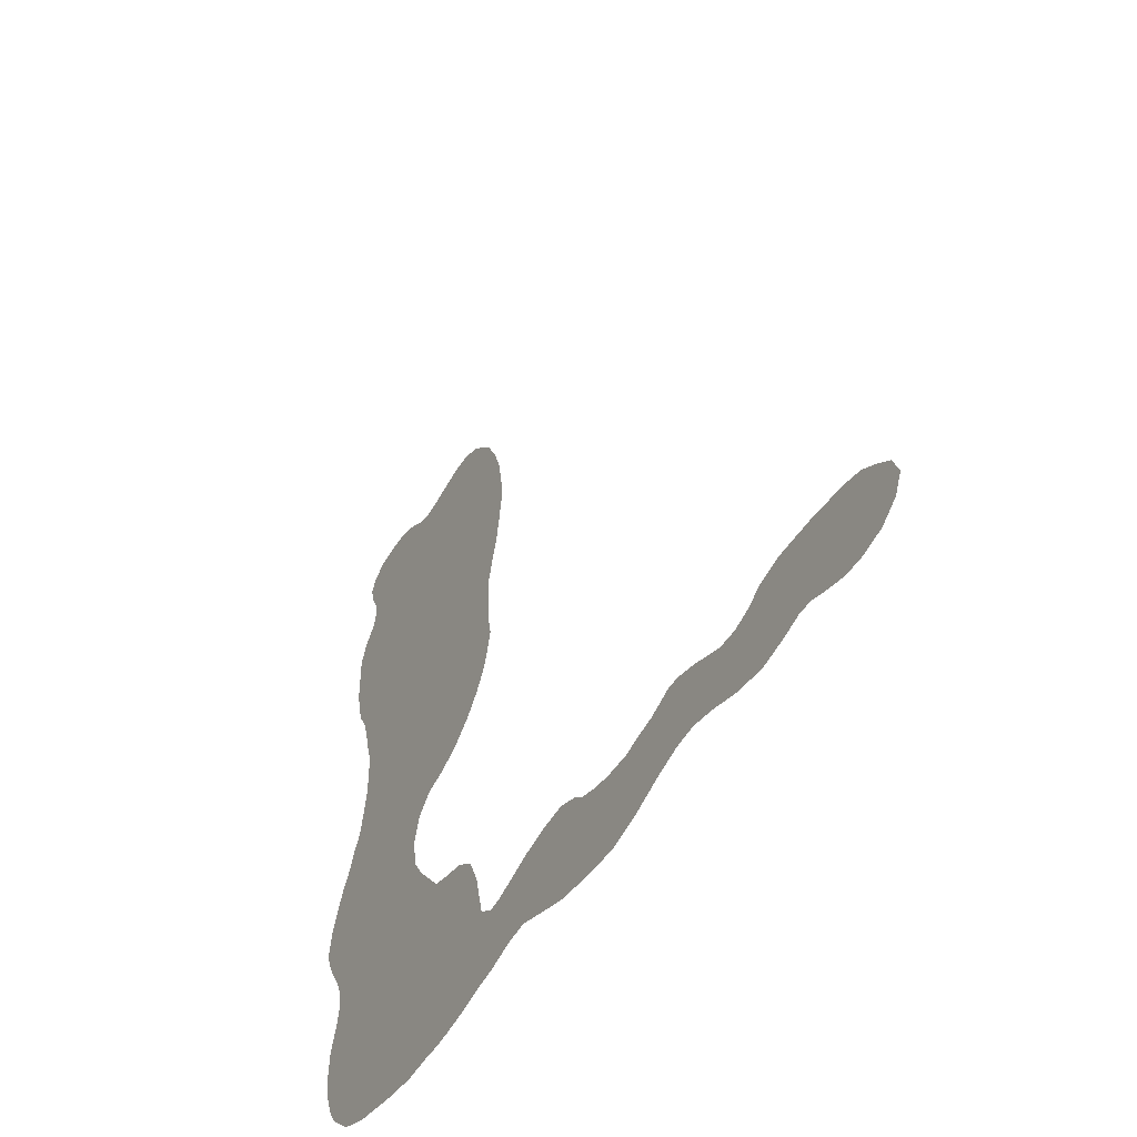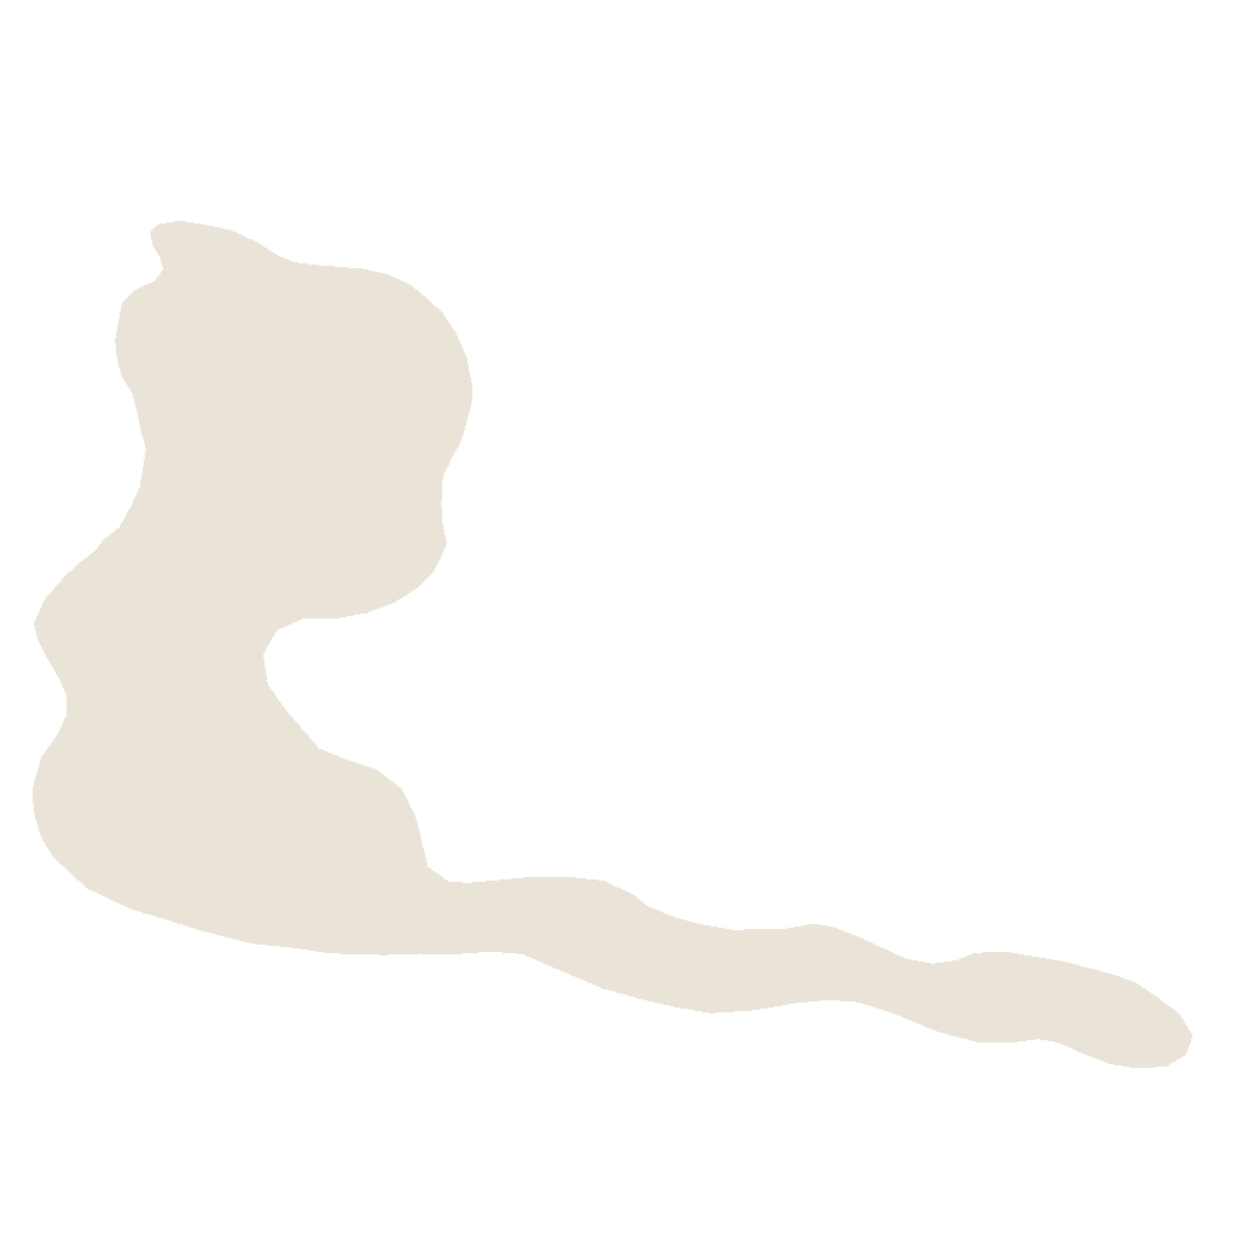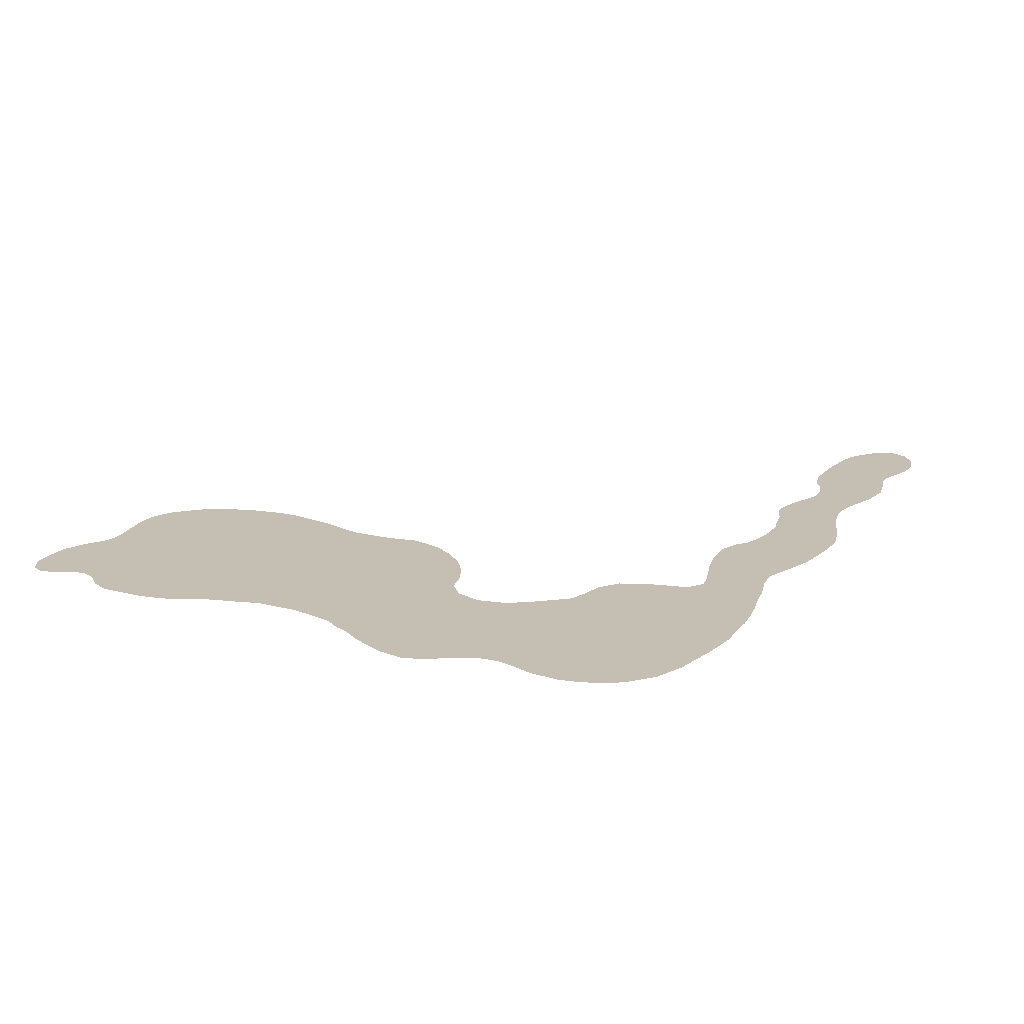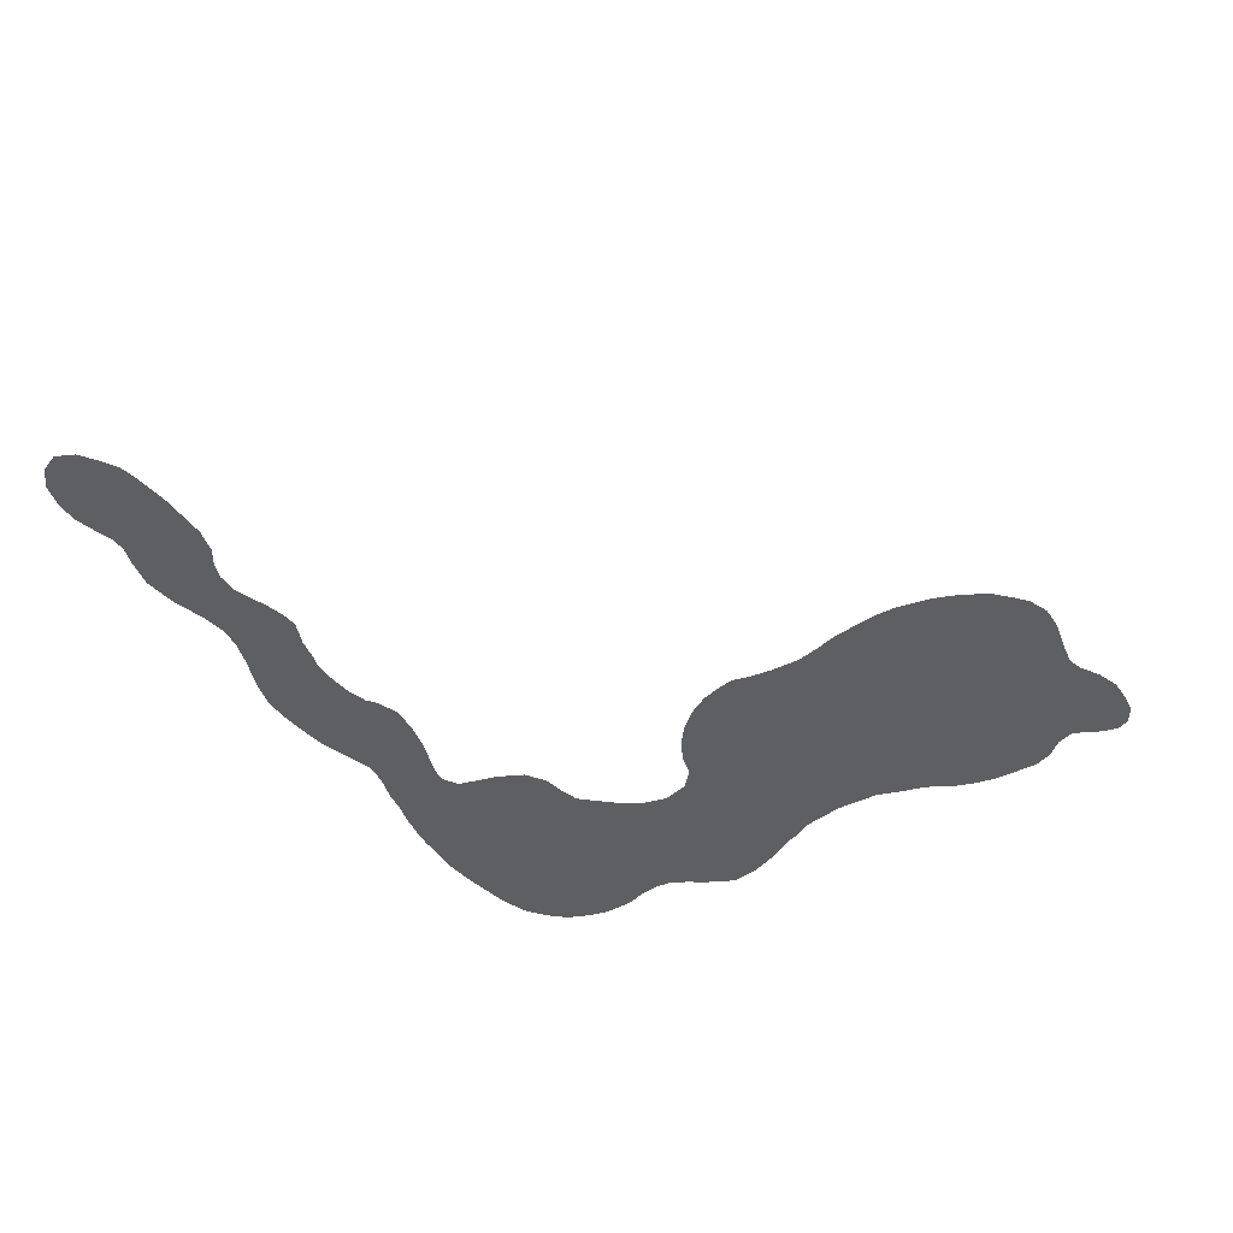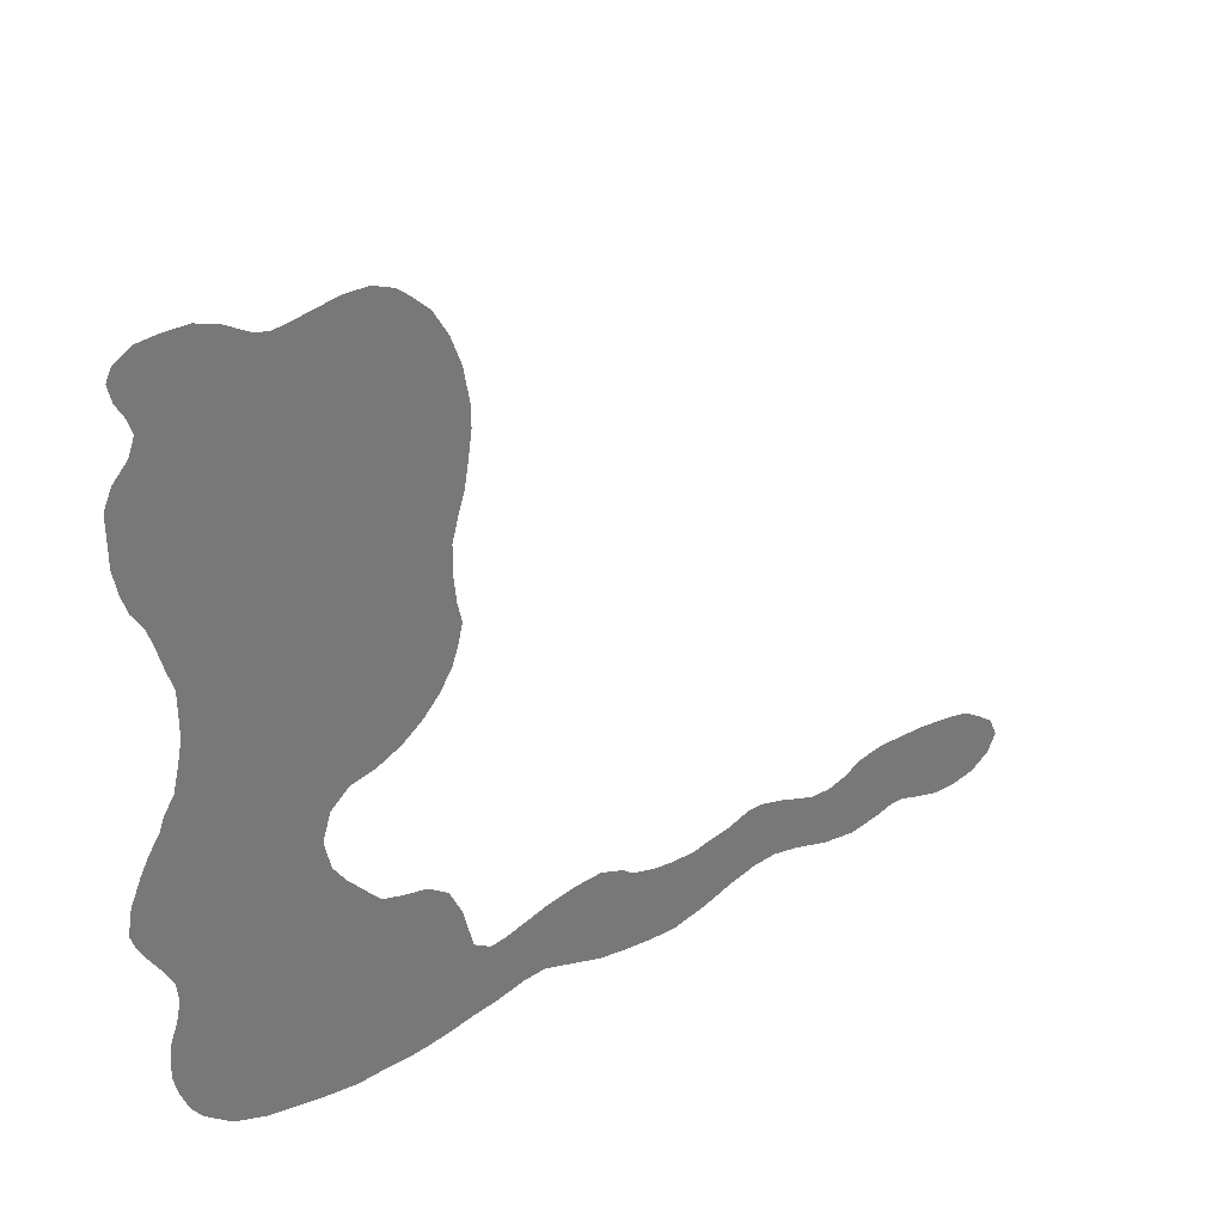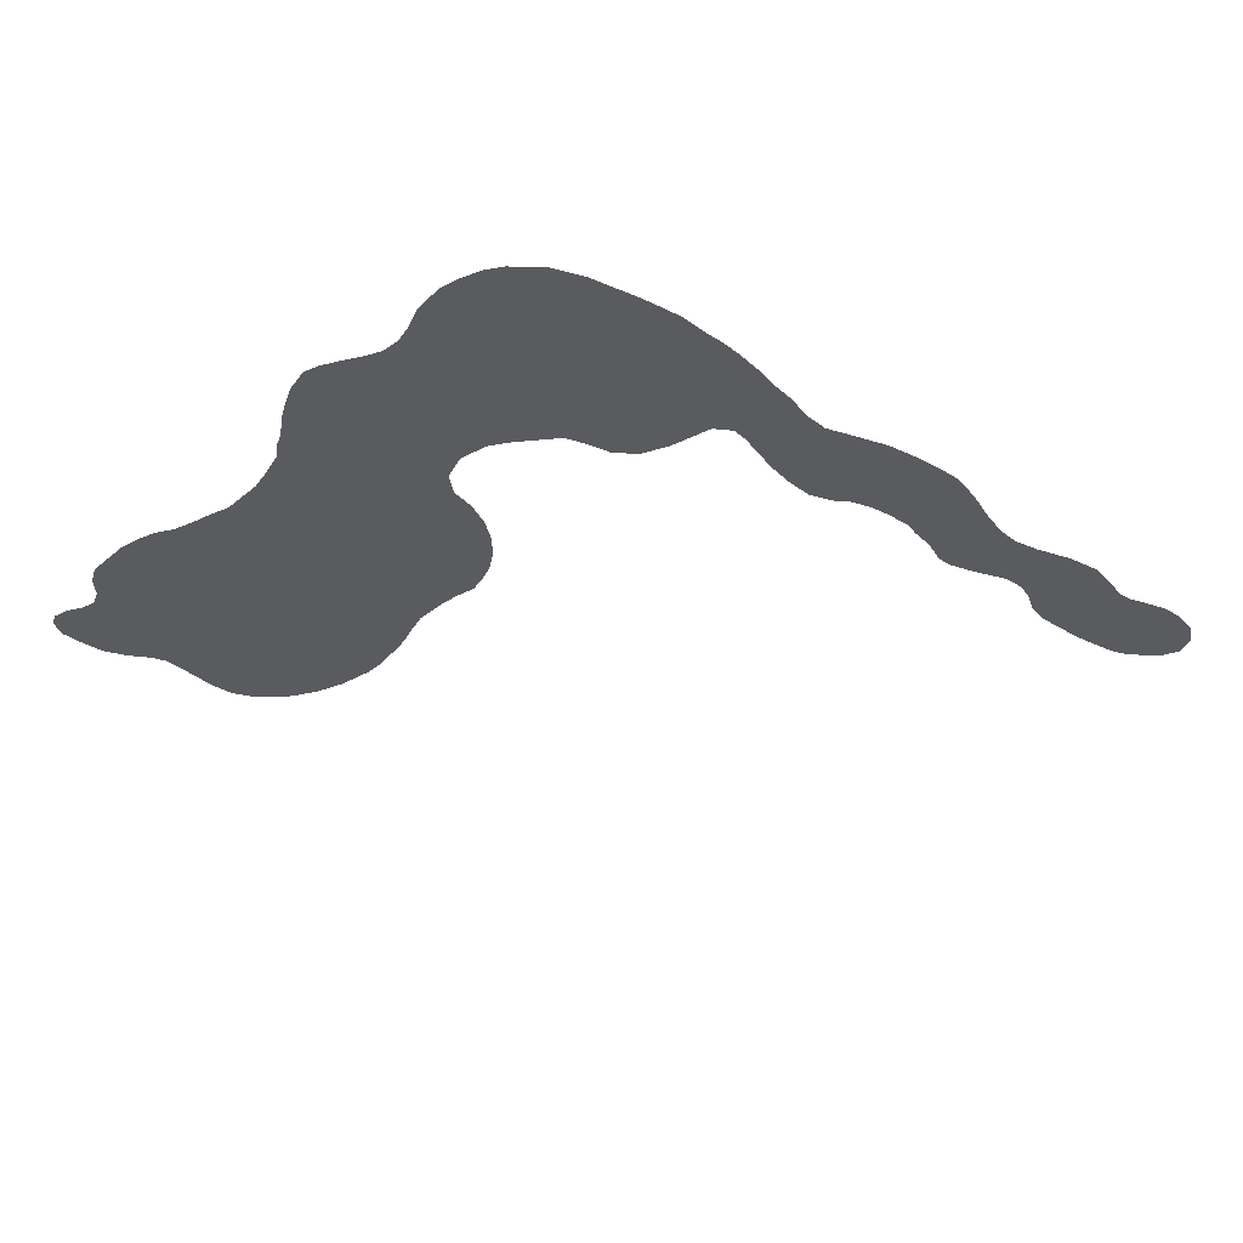
<metadata>
{"format":"obj","ext":"obj","renderer":"f3d","projection":"perspective","resolution":1024,"background":"white","views":[{"elev":-47.0,"azim":-120.1,"up":"+Z"},{"elev":-43.2,"azim":164.5,"up":"+Z"},{"elev":17.7,"azim":117.7,"up":"+Y"},{"elev":-41.2,"azim":-58.7,"up":"+Y"},{"elev":34.3,"azim":144.2,"up":"+Z"},{"elev":-32.4,"azim":139.0,"up":"+Y"}]}
</metadata>
<code>
v 5.461 -0.02844 -5.543
v 5.227 -0.02844 -5.941
v 5.359 -0.02844 -5.527
v 7.465 -0.02844 -5.809
v 7.281 -0.02844 -5.961
v 7.055 -0.02844 -6.043
v 6.891 -0.02844 -6.07
v 7.555 -0.02844 -5.023
v 6.715 -0.02844 -6.102
v 6.199 -0.02844 -4.805
v 6.582 -0.02844 -6.117
v 6.434 -0.02844 -6.133
v 6.227 -0.02844 -6.117
v 6.094 -0.02844 -6.117
v 5.609 -0.02844 -5.348
v 5.949 -0.02844 -6.102
v 5.578 -0.02844 -5.469
v 7.598 -0.02844 -5.555
v 7.539 -0.02844 -5.703
v 7.613 -0.02844 -5.188
v 7.629 -0.02844 -5.41
v 5.77 -0.02844 -6.07
v 5.594 -0.02844 -6.027
v 5.43 -0.02844 -6
v 5.062 -0.02844 -5.926
v 4.828 -0.02844 -6
v 4.828 -0.02844 -5.379
v 4.637 -0.02844 -6.059
v 4.398 -0.02844 -5.48
v 4.473 -0.02844 -5.422
v 4.43 -0.02844 -6.086
v 4.238 -0.02844 -5.527
v 4.238 -0.02844 -6.102
v 4.09 -0.02844 -5.543
v 6.316 -0.02844 -4.672
v 4.059 -0.02844 -6.102
v 5.211 -0.02844 -5.48
v 7.527 -0.02844 -4.891
v 3.838 -0.02844 -6.043
v 3.912 -0.02844 -5.543
v 3.604 -0.02844 -5.953
v 7.539 -0.02844 -4.758
v 6.508 -0.02844 -4.422
v 6.051 -0.02844 -4.848
v 7.746 -0.02844 -4.391
v 7.672 -0.02844 -4.523
v 7.746 -0.02844 -4.109
v 7.598 -0.02844 -4.641
v 6.551 -0.02844 -4.215
v 3.41 -0.02844 -5.895
v 3.646 -0.02844 -5.48
v 3.809 -0.02844 -5.512
v 3.248 -0.02844 -5.879
v 3.367 -0.02844 -5.41
v 3.471 -0.02844 -5.41
v 7.672 -0.02844 -3.934
v 7.777 -0.02844 -4.289
v 7.613 -0.02844 -3.816
v 7.422 -0.02844 -3.477
v 7.496 -0.02844 -3.594
v 7.527 -0.02844 -3.684
v 6.418 -0.02844 -4.555
v 7.348 -0.02844 -2.828
v 7.348 -0.02844 -2.99
v 5.625 -0.02844 -2.799
v 7.348 -0.02844 -3.137
v 6.359 -0.02844 -3.904
v 5.625 -0.02844 -2.576
v 7.395 -0.02844 -2.68
v 7.438 -0.02844 -2.518
v 7.598 -0.02844 -2.135
v 7.555 -0.02844 -2.268
v 7.48 -0.02844 -2.385
v 7.629 -0.02844 -1.973
v 7.57 -0.02844 -1.5
v 7.629 -0.02844 -1.633
v 7.629 -0.02844 -1.81
v 7.465 -0.02844 -1.383
v 5.578 -0.02844 -2.4
v 6.641 -0.02844 -0.9399
v 5.504 -0.02844 -2.09
v 5.535 -0.02844 -2.268
v 7.422 -0.02844 -1.265
v 7.539 -0.02844 -0.9399
v 7.512 -0.02844 -1.058
v 7.496 -0.02844 -0.8516
v 7.453 -0.02844 -1.161
v 7.23 -0.02844 -0.7627
v 7.379 -0.02844 -0.7778
v 7.055 -0.02844 -0.7627
v 6.742 -0.02844 -0.9106
v 6.891 -0.02844 -0.8218
v 6.215 -0.02844 -0.8662
v 6.375 -0.02844 -0.8955
v 5.816 -0.02844 -0.999
v 6.523 -0.02844 -0.9253
v 5.52 -0.02844 -1.5
v 5.695 -0.02844 -1.117
v 5.594 -0.02844 -1.294
v 6.051 -0.02844 -0.8662
v 5.902 -0.02844 -0.9253
v 5.477 -0.02844 -1.898
v 5.477 -0.02844 -1.751
v 7.379 -0.02844 -3.299
v 5.609 -0.02844 -2.961
v 6.492 -0.02844 -4.023
v 6.008 -0.02844 -3.771
v 6.184 -0.02844 -3.859
v 5.609 -0.02844 -3.24
v 5.578 -0.02844 -3.107
v 3.072 -0.02844 -5.91
v 2.82 -0.02844 -5.984
v 2.953 -0.02844 -5.543
v 2.586 -0.02844 -6.012
v 2.807 -0.02844 -5.543
v 2.379 -0.02844 -5.969
v 2.674 -0.02844 -5.496
v 2.246 -0.02844 -5.926
v 2.555 -0.02844 -5.422
v 2.143 -0.02844 -5.926
v 2.01 -0.02844 -5.969
v 2.025 -0.02844 -5.379
v 1.848 -0.02844 -6.012
v 1.744 -0.02844 -5.41
v 1.7 -0.02844 -6.012
v 2.246 -0.02844 -5.379
v 3.086 -0.02844 -5.496
v 1.523 -0.02844 -5.969
v 1.509 -0.02844 -5.512
v 1.391 -0.02844 -5.867
v 1.331 -0.02844 -5.734
v 1.391 -0.02844 -5.602
v 1.627 -0.02844 -5.438
v 2.379 -0.02844 -5.379
v 5.652 -0.02844 -3.373
v 5.859 -0.02844 -3.654
v 5.742 -0.02844 -3.521
v 3.205 -0.02844 -5.453
v 4.637 -0.02844 -5.363
v 5.742 -0.02844 -4.98
v 5.887 -0.02844 -4.879
v 5.652 -0.02844 -5.172
v 5.035 -0.02844 -5.422
f 1 2 3
f 4 5 6
f 6 7 8
f 7 9 10
f 9 11 10
f 11 12 10
f 13 14 15
f 14 16 17
f 12 13 10
f 4 6 18
f 7 10 8
f 18 6 8
f 18 19 4
f 20 21 8
f 21 18 8
f 14 17 15
f 16 22 17
f 22 23 17
f 23 24 1
f 24 2 1
f 23 1 17
f 25 26 27
f 26 28 29
f 26 29 30
f 28 31 29
f 29 31 32
f 31 33 32
f 32 33 34
f 8 10 35
f 33 36 34
f 2 25 37
f 38 8 35
f 36 39 34
f 34 39 40
f 39 41 40
f 42 38 43
f 10 13 44
f 45 46 47
f 46 48 49
f 48 42 43
f 41 50 51
f 41 51 52
f 50 53 54
f 51 50 55
f 46 49 56
f 47 57 45
f 58 56 49
f 56 47 46
f 59 60 61
f 61 58 49
f 38 35 62
f 63 64 65
f 64 66 67
f 63 68 69
f 70 69 68
f 71 72 73
f 74 71 73
f 75 76 77
f 77 74 78
f 74 73 78
f 73 70 79
f 78 73 80
f 78 75 77
f 79 81 73
f 81 79 82
f 83 78 80
f 80 73 81
f 84 85 86
f 85 87 88
f 89 85 88
f 89 86 85
f 90 88 87
f 90 87 83
f 91 92 83
f 92 90 83
f 80 91 83
f 93 94 95
f 94 96 97
f 98 94 99
f 100 93 101
f 94 98 95
f 101 93 95
f 96 80 81
f 97 99 94
f 102 103 96
f 103 97 96
f 81 102 96
f 70 68 79
f 68 63 65
f 66 104 67
f 65 64 105
f 104 59 106
f 105 64 107
f 64 67 108
f 59 61 106
f 109 110 105
f 67 104 106
f 111 112 113
f 112 114 115
f 114 116 117
f 116 118 119
f 114 117 115
f 120 121 122
f 121 123 124
f 112 115 113
f 121 124 122
f 123 125 124
f 118 120 126
f 53 111 127
f 117 116 119
f 125 128 129
f 128 130 129
f 130 131 132
f 129 130 132
f 129 133 125
f 133 124 125
f 122 126 120
f 126 134 118
f 134 119 118
f 135 109 105
f 136 137 105
f 137 135 105
f 108 107 64
f 107 136 105
f 111 113 127
f 106 61 49
f 127 138 53
f 138 54 53
f 50 54 55
f 52 40 41
f 43 49 48
f 62 43 38
f 30 139 26
f 140 141 142
f 141 44 142
f 15 142 44
f 26 139 27
f 27 143 25
f 143 37 25
f 15 44 13
f 37 3 2

</code>
